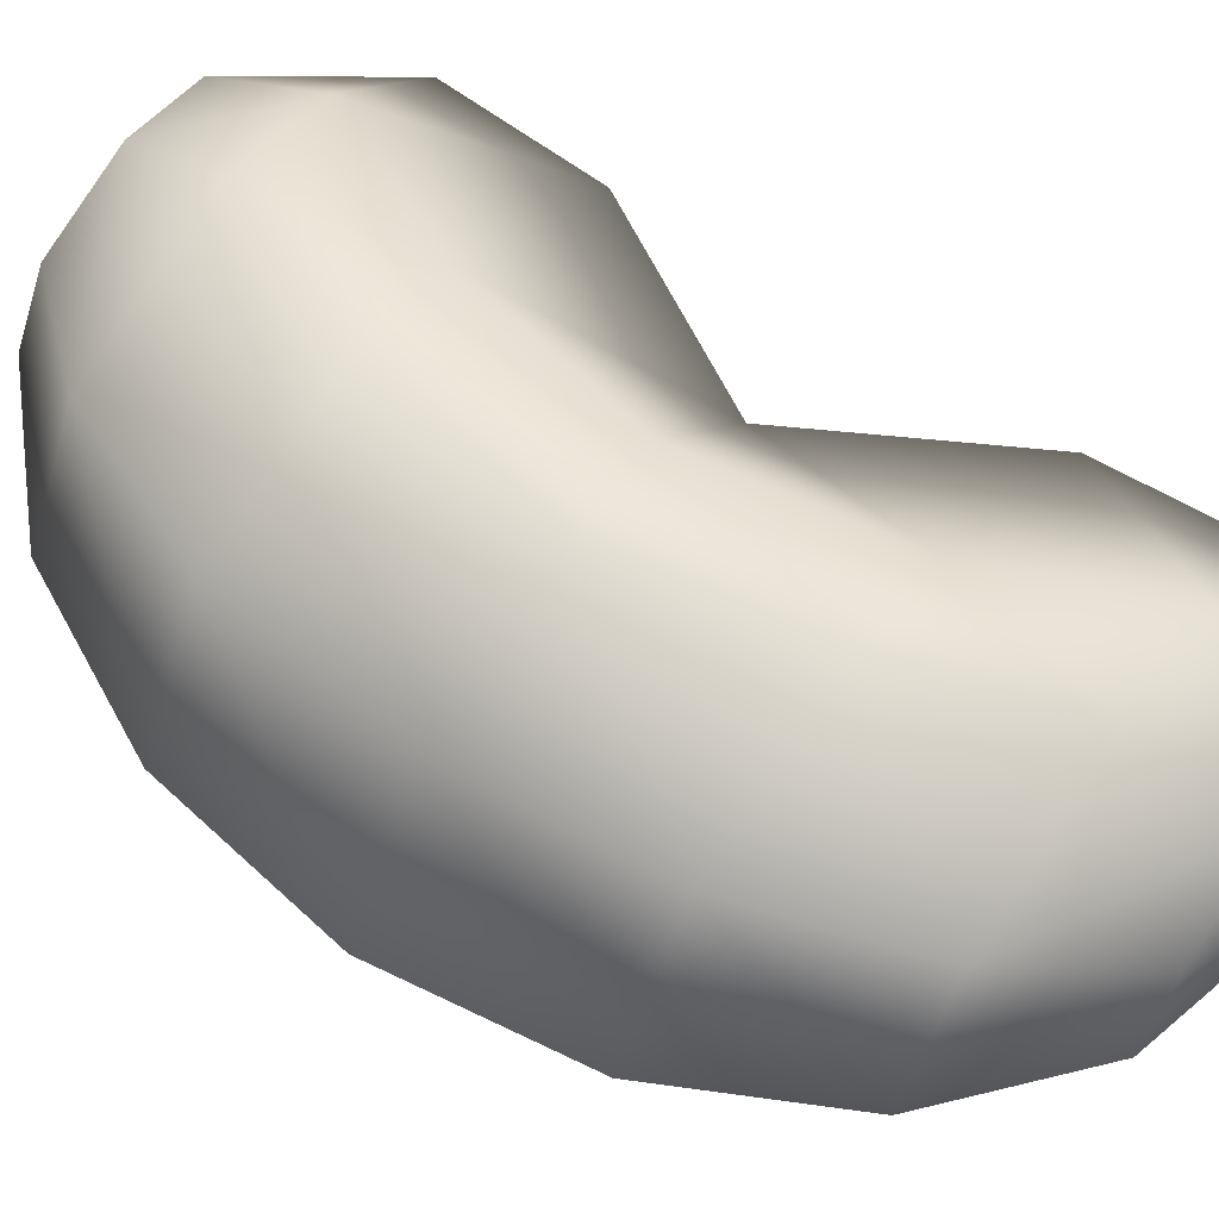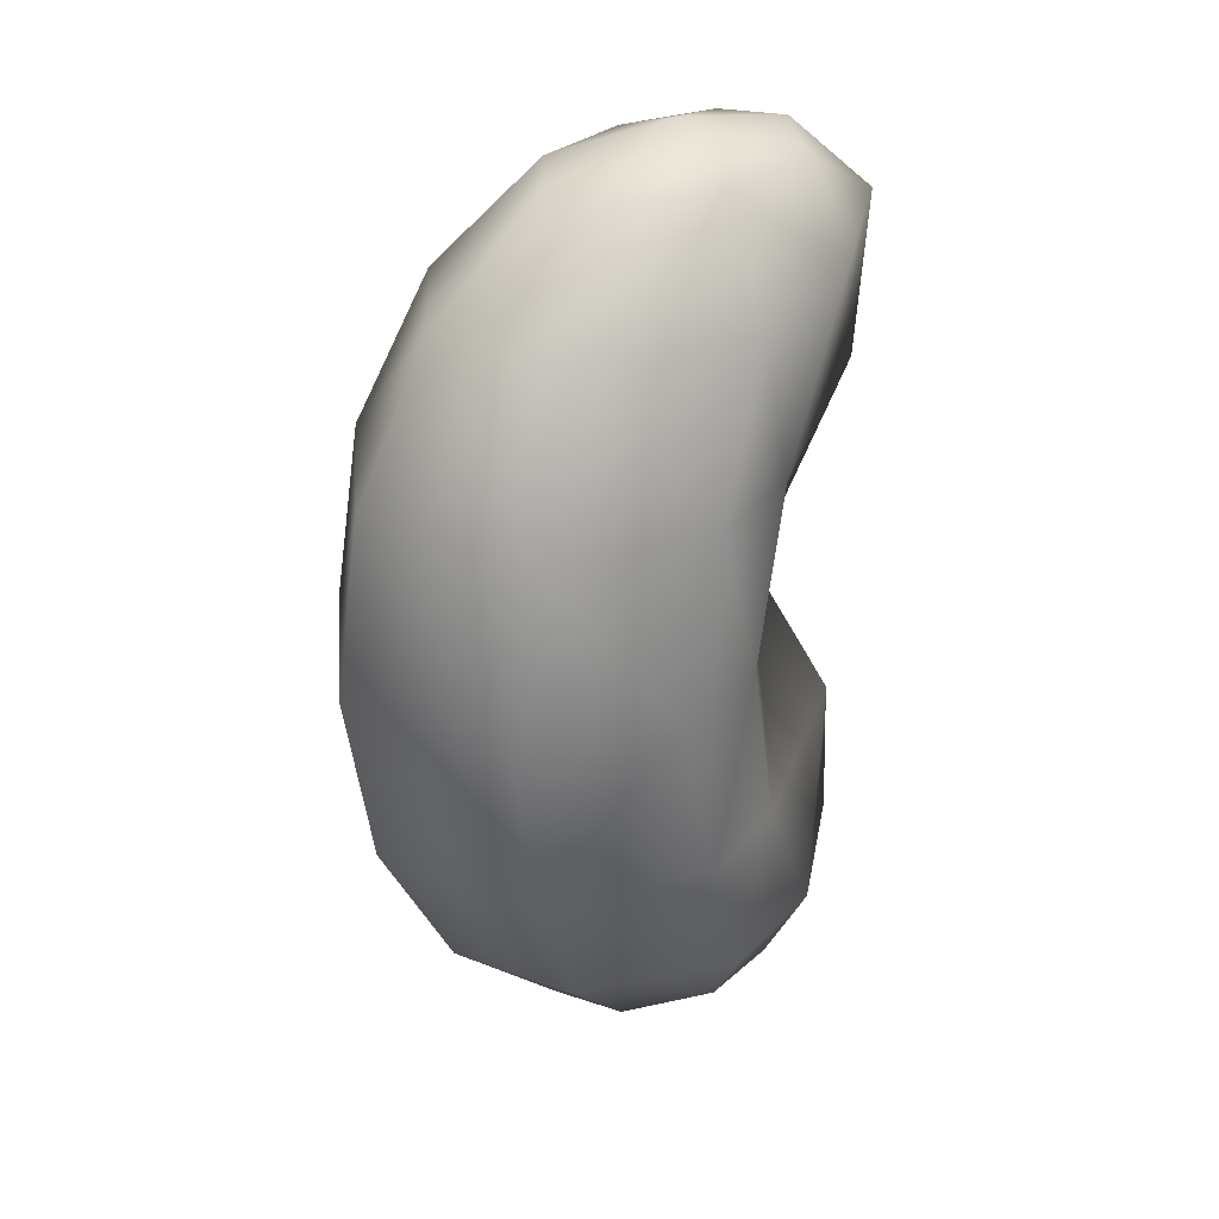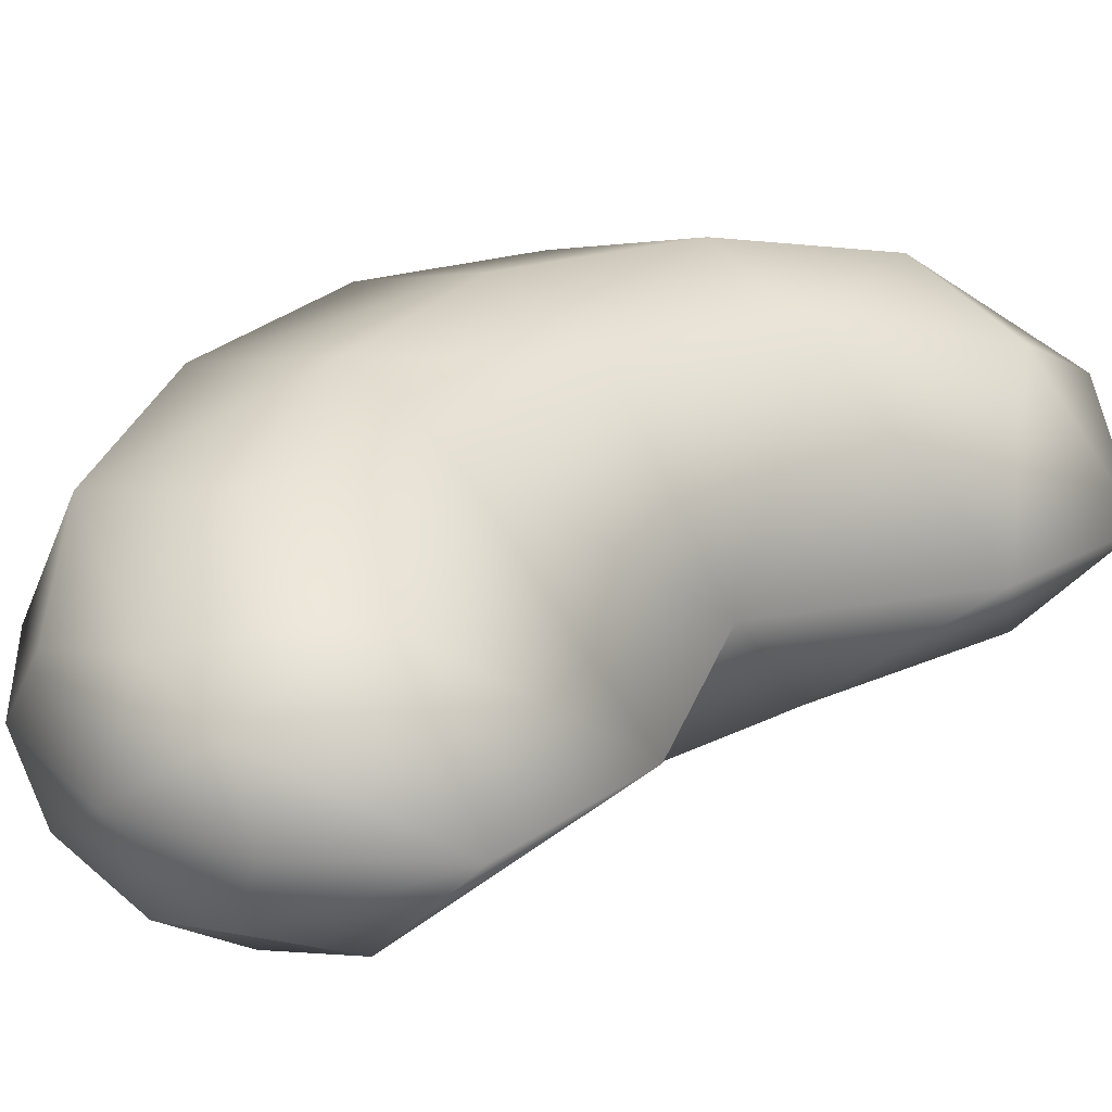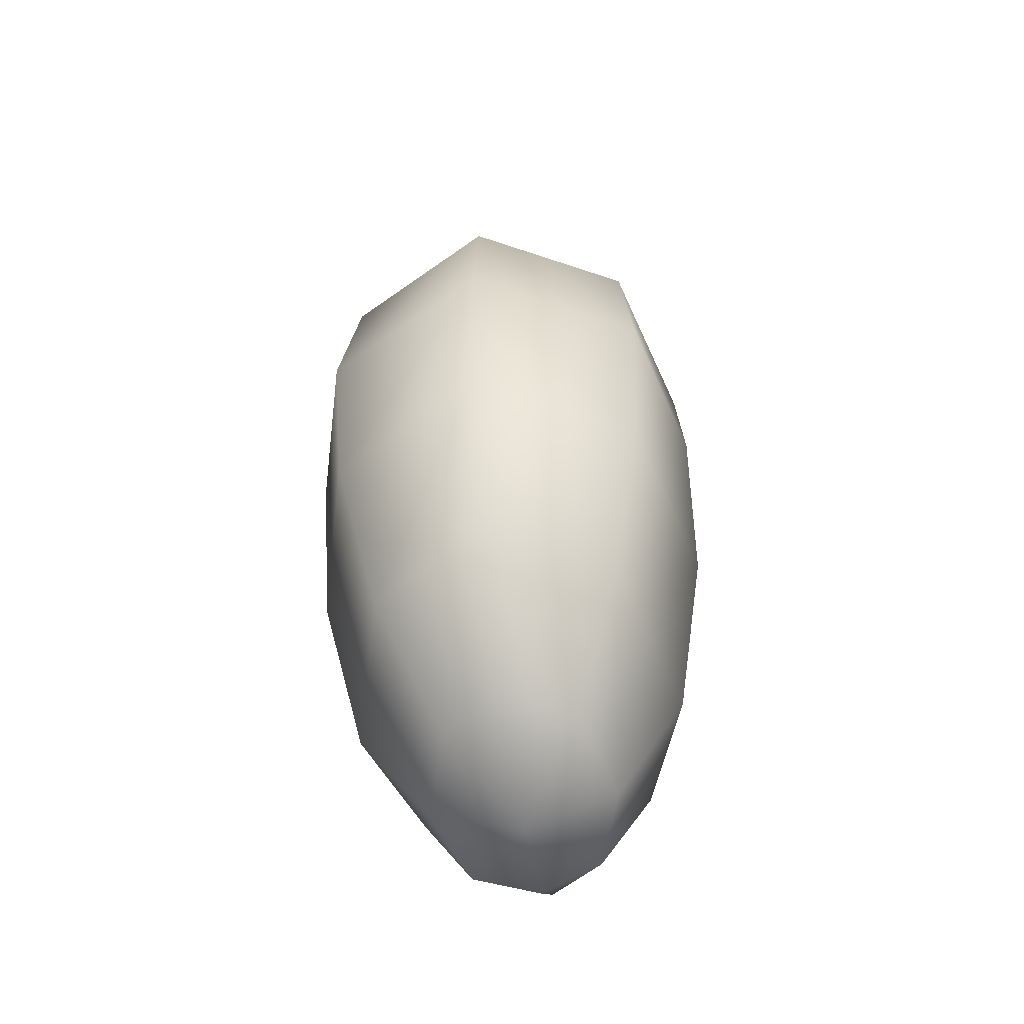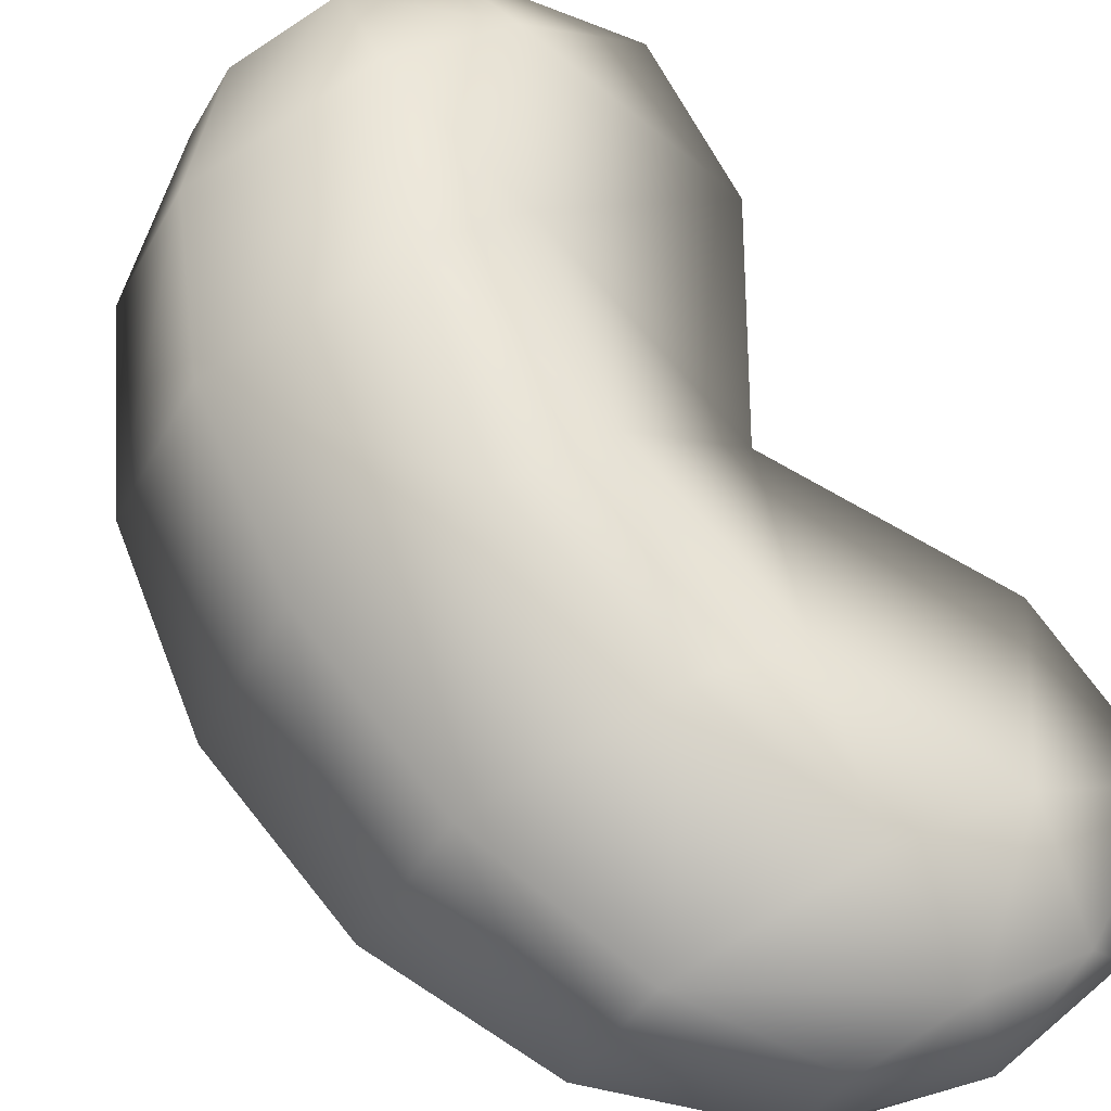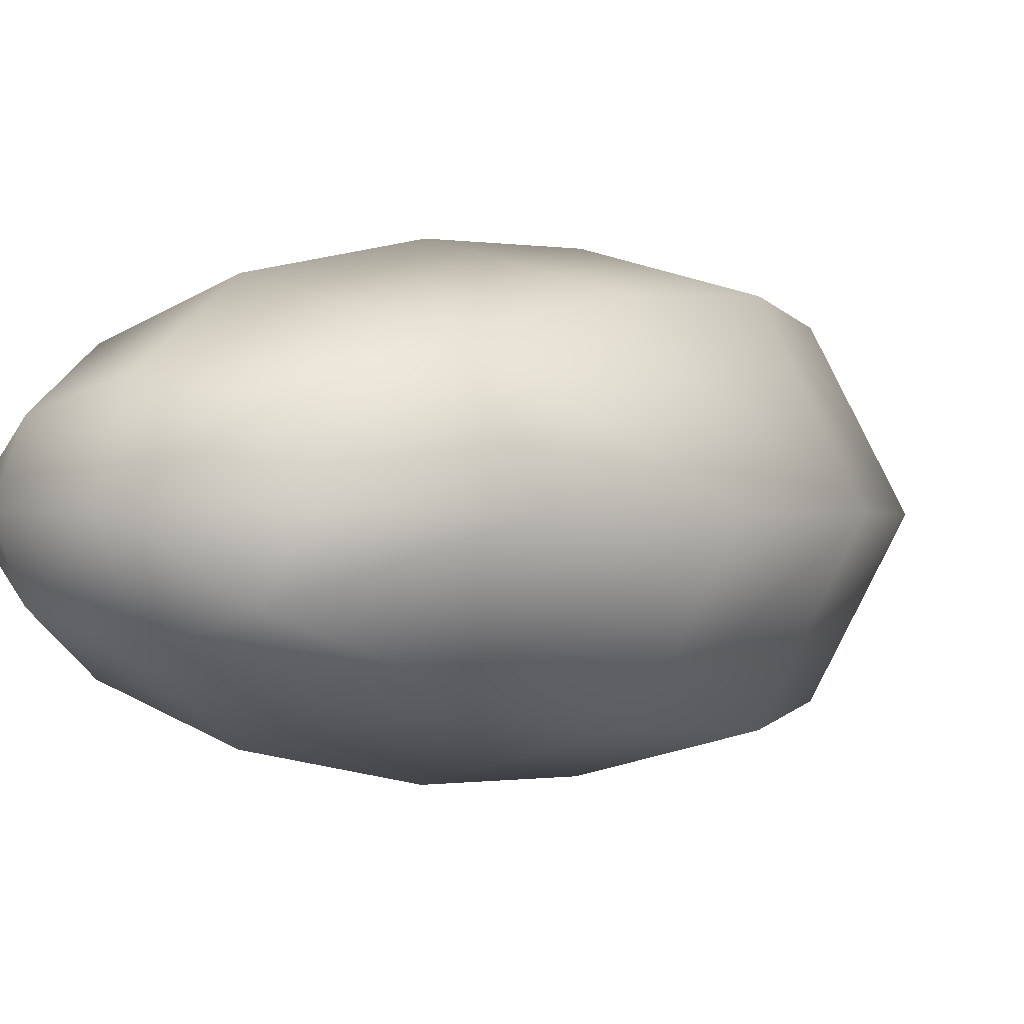
<metadata>
{"format":"obj","ext":"obj","renderer":"f3d","projection":"perspective","resolution":1024,"background":"white","views":[{"elev":64.8,"azim":124.5,"up":"+Z"},{"elev":31.9,"azim":147.1,"up":"+Y"},{"elev":22.7,"azim":-136.6,"up":"+Z"},{"elev":-59.3,"azim":98.7,"up":"+Y"},{"elev":67.2,"azim":150.2,"up":"+Z"},{"elev":-0.4,"azim":25.1,"up":"+Z"}]}
</metadata>
<code>
v 0.7668 -9.75 0.1089
v -0.1791 -9.749 1.641
v -2.487 -10.61 0.1089
v -2.471 -9.748 2.274
v -4.453 -9.749 1.641
v -5.131 -9.75 0.1089
v -4.454 -9.749 -1.423
v -2.471 -9.749 -2.056
v -0.1791 -9.749 -1.423
v 1.915 -7.277 2.903
v 3.525 -7.292 0.1089
v -2.01 -7.245 3.991
v -4.712 -7.281 2.903
v -7.355 -7.297 0.1089
v -4.732 -7.289 -2.681
v -2.01 -7.28 -3.76
v 1.915 -7.288 -2.681
v 5.368 -3.614 0.1089
v 3.459 -3.575 3.708
v -0.5664 -3.422 4.837
v -2.862 -3.587 3.708
v -7.216 -3.653 0.1089
v -2.92 -3.608 -3.48
v -0.5664 -3.566 -4.568
v 3.459 -3.605 -3.48
v 6.015 0.7239 0.1089
v 4.002 0.7715 3.991
v 0.4157 1.014 5.009
v -2.027 0.7558 3.991
v -4.821 0.6513 0.1089
v -2.1 0.7305 -3.76
v 0.4157 0.7964 -4.714
v 4.002 0.7358 -3.76
v 5.368 5.062 0.1089
v 3.459 5.101 3.708
v -0.5664 5.254 4.837
v -2.9 5.156 3.708
v -7.403 5.351 0.1089
v -2.958 5.135 -3.48
v -0.5664 5.11 -4.568
v 3.459 5.072 -3.48
v 3.525 8.74 0.1089
v 1.915 8.755 2.903
v -2.01 8.788 3.991
v -4.828 8.953 2.903
v -7.72 9.373 0.1089
v -4.847 8.944 -2.681
v -2.01 8.752 -3.76
v 1.915 8.744 -2.681
v -0.1791 11.2 1.641
v 0.7668 11.2 0.1089
v -2.471 11.2 2.274
v -4.537 11.35 1.641
v -5.318 11.52 0.1089
v -4.538 11.34 -1.423
v -2.471 11.2 -2.056
v -0.1791 11.2 -1.423
v -2.487 12.06 0.1089
g bean:Mesh
f 1 2 3
f 2 4 3
f 4 5 3
f 5 6 3
f 6 7 3
f 7 8 3
f 8 9 3
f 9 1 3
f 10 2 1
f 10 1 11
f 10 12 4
f 10 4 2
f 12 13 4
f 4 13 5
f 5 13 14
f 5 14 6
f 7 6 14
f 7 14 15
f 8 7 15
f 8 15 16
f 9 8 17
f 17 8 16
f 11 1 9
f 11 9 17
f 10 11 18
f 10 18 19
f 10 19 20
f 10 20 12
f 12 20 21
f 12 21 13
f 14 13 22
f 22 13 21
f 15 14 22
f 15 22 23
f 24 16 23
f 23 16 15
f 25 17 24
f 24 17 16
f 11 17 18
f 18 17 25
f 19 18 26
f 19 26 27
f 19 27 28
f 19 28 20
f 20 28 29
f 20 29 21
f 22 21 30
f 30 21 29
f 23 22 30
f 23 30 31
f 32 24 31
f 31 24 23
f 33 25 32
f 32 25 24
f 18 25 26
f 26 25 33
f 27 26 34
f 27 34 35
f 27 35 28
f 28 35 36
f 28 36 29
f 29 36 37
f 30 29 37
f 30 37 38
f 31 30 39
f 39 30 38
f 40 32 31
f 40 31 39
f 41 33 32
f 41 32 40
f 26 33 34
f 34 33 41
f 35 34 42
f 35 42 43
f 35 43 36
f 36 43 44
f 36 44 37
f 37 44 45
f 38 37 45
f 38 45 46
f 39 38 47
f 47 38 46
f 48 40 39
f 48 39 47
f 49 41 40
f 49 40 48
f 34 41 42
f 42 41 49
f 50 43 42
f 50 42 51
f 44 43 52
f 52 43 50
f 45 44 52
f 45 52 53
f 45 53 46
f 46 53 54
f 47 46 55
f 55 46 54
f 55 56 47
f 47 56 48
f 56 57 49
f 56 49 48
f 51 42 57
f 57 42 49
f 58 50 51
f 58 52 50
f 58 53 52
f 58 54 53
f 58 55 54
f 58 56 55
f 58 57 56
f 58 51 57

</code>
